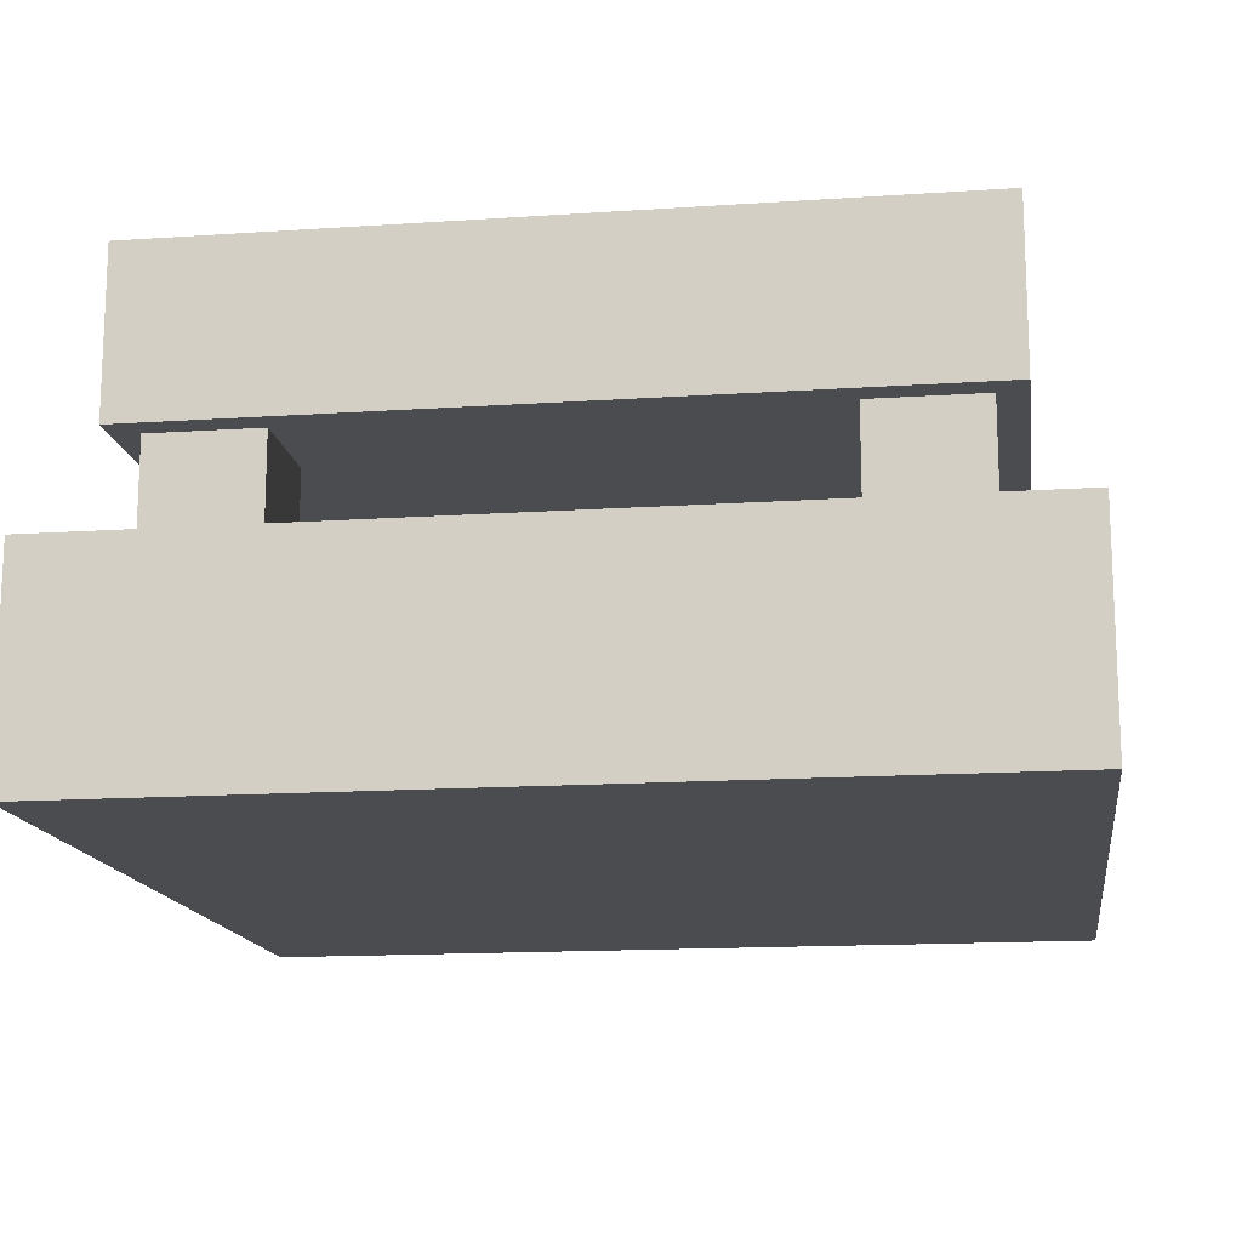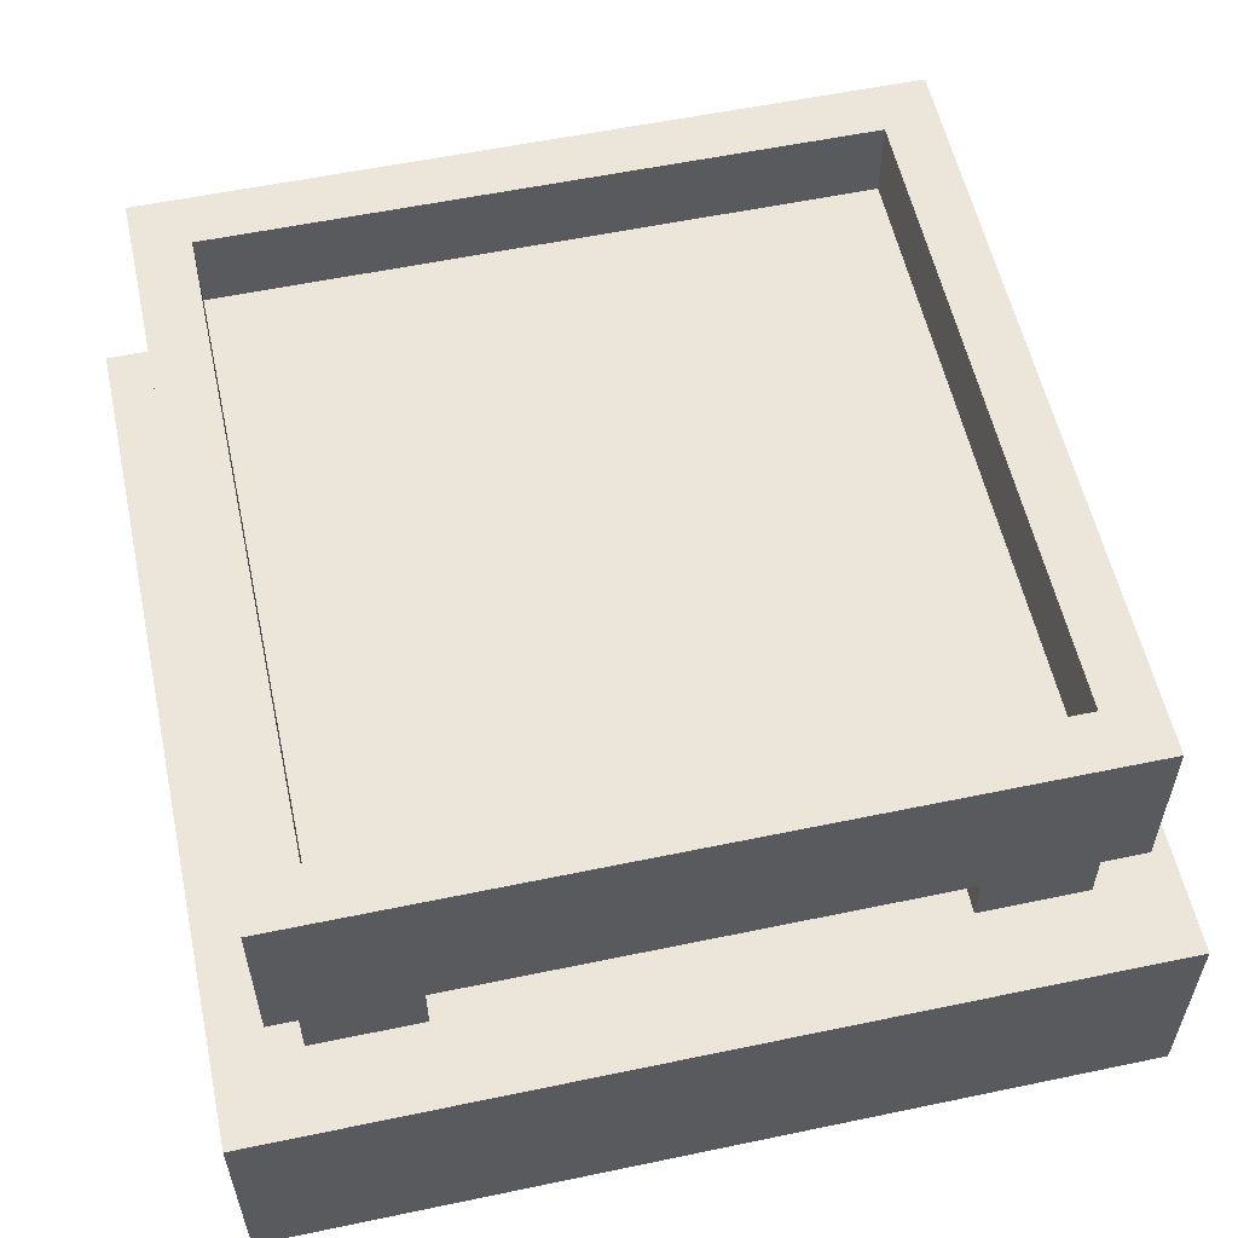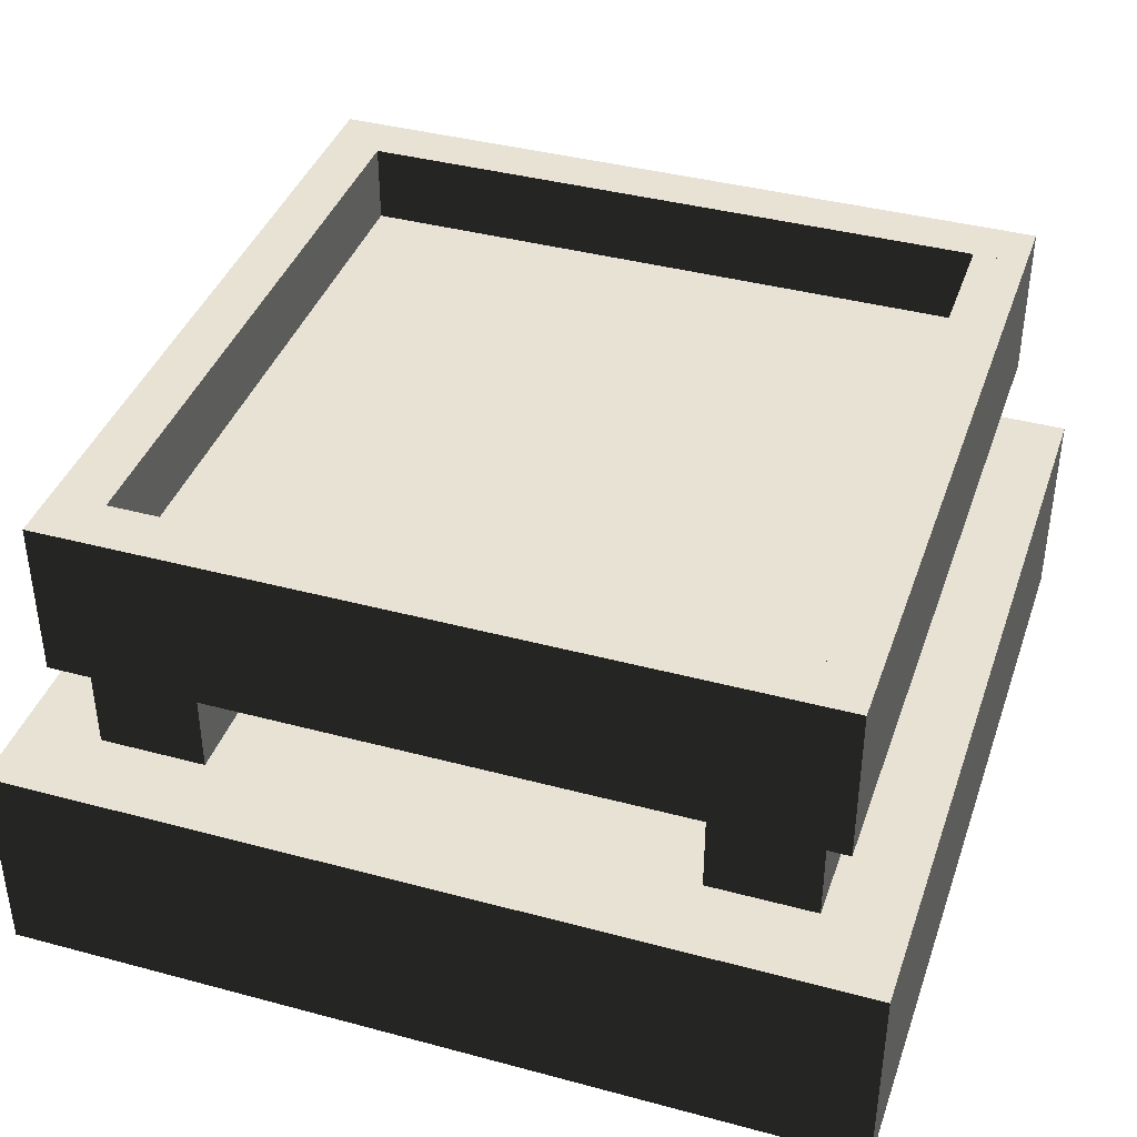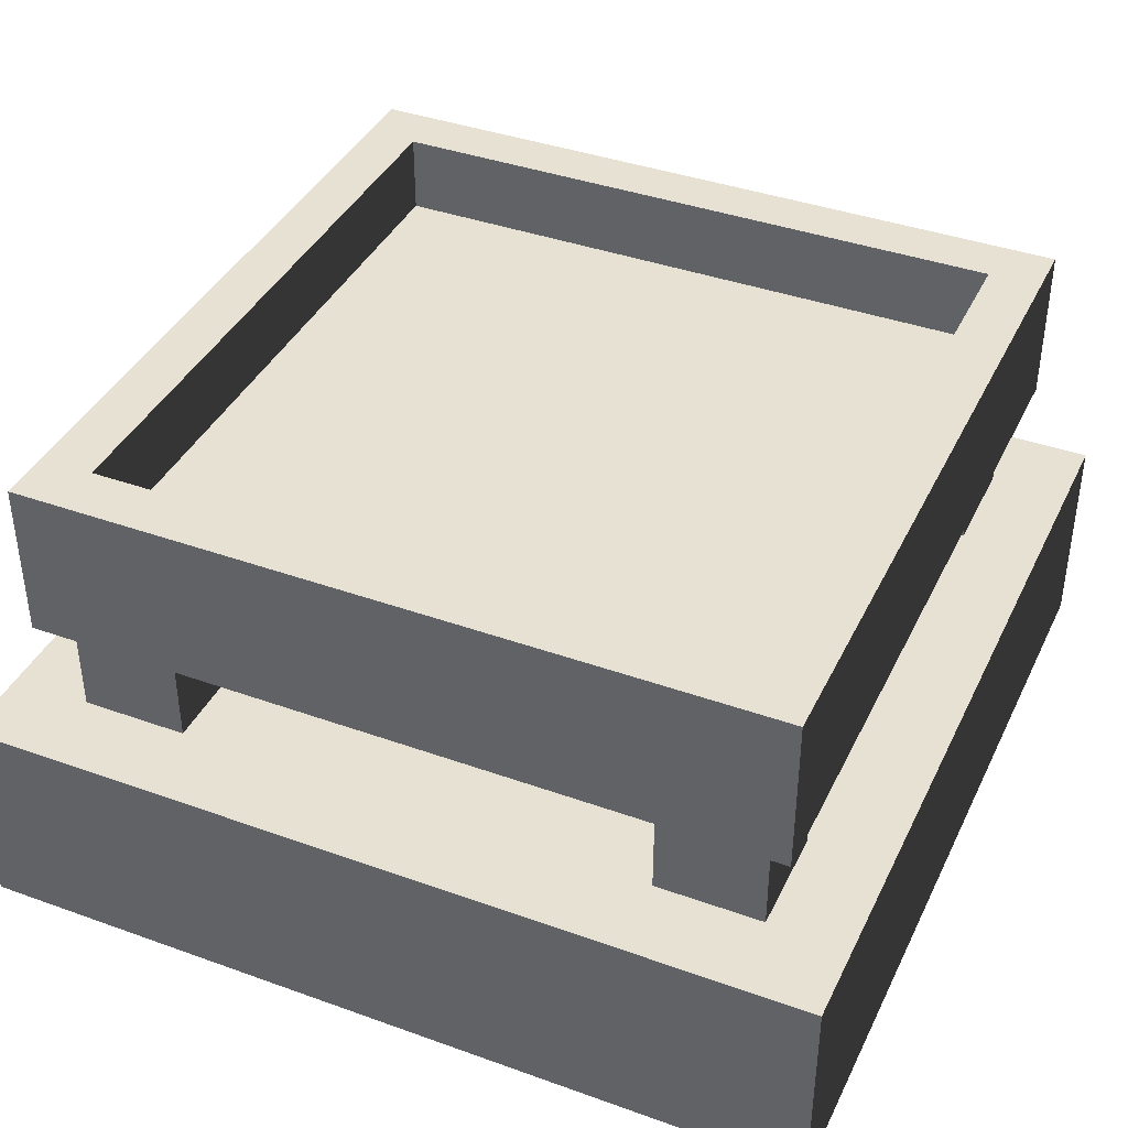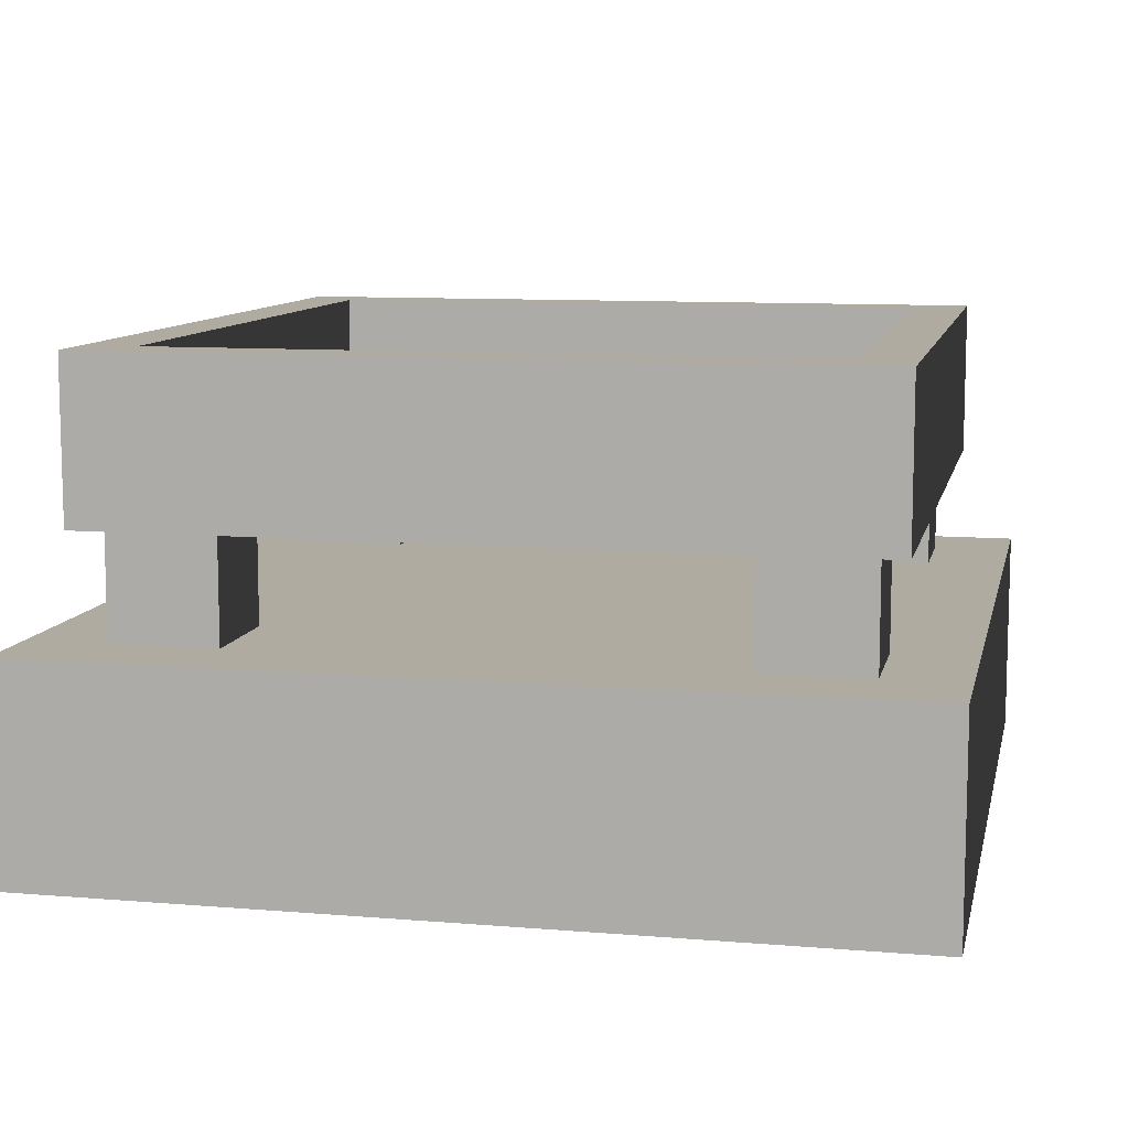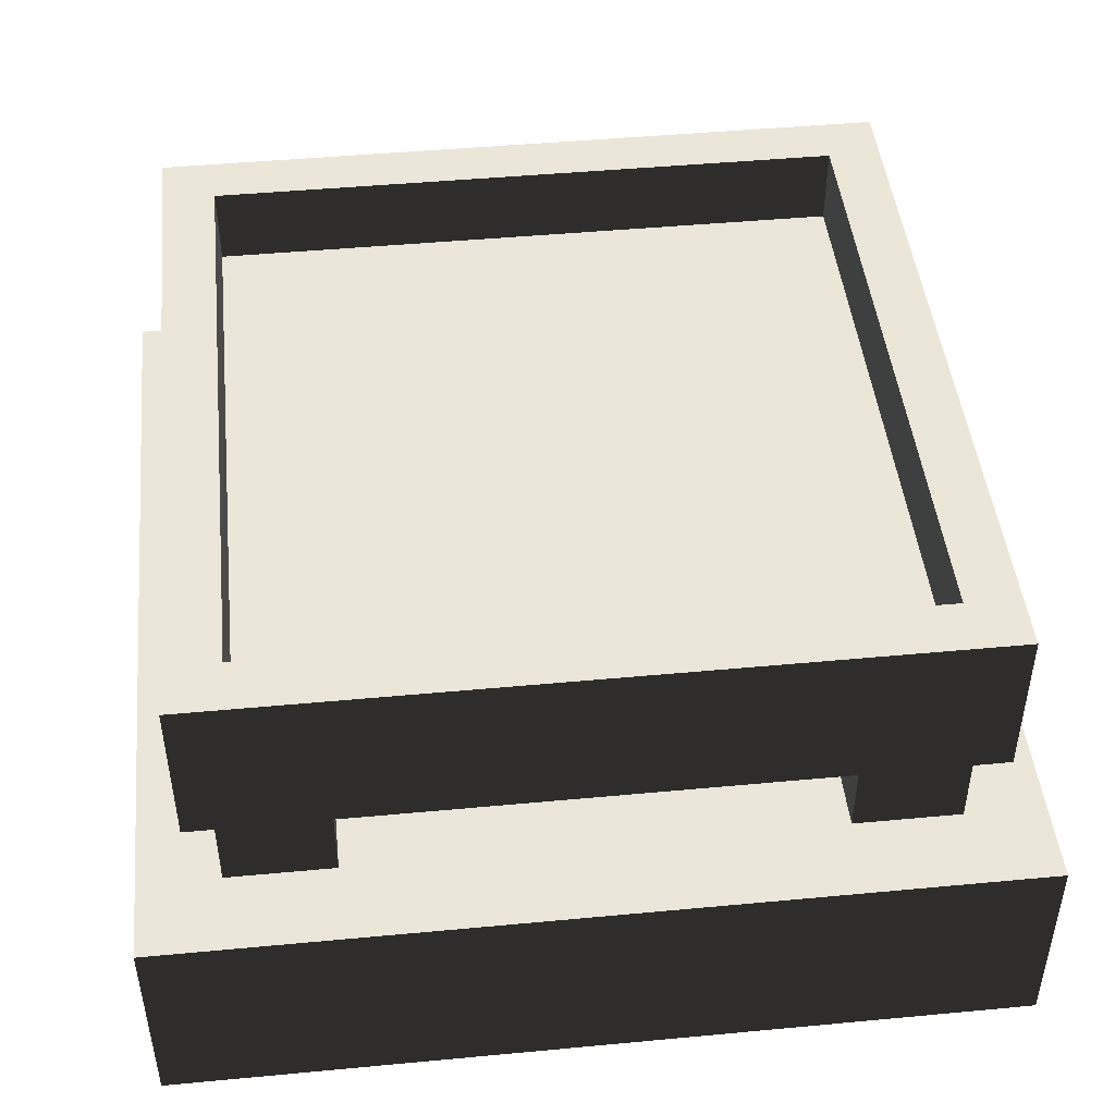
<metadata>
{"format":"obj","ext":"obj","renderer":"f3d","projection":"perspective","resolution":1024,"background":"white","views":[{"elev":-15.0,"azim":-171.8,"up":"+Y"},{"elev":56.8,"azim":167.7,"up":"+Y"},{"elev":39.7,"azim":-71.6,"up":"+Y"},{"elev":39.6,"azim":-156.0,"up":"+Y"},{"elev":9.8,"azim":12.2,"up":"+Y"},{"elev":46.3,"azim":-96.1,"up":"+Y"}]}
</metadata>
<code>
o model
v 0.875 0.375 0.9375
v 0.875 0.375 0.875
v 0.875 0.5625 0.875
v 0.875 0.5625 0.9375
v 0.125 0.375 0.875
v 0.125 0.375 0.9375
v 0.125 0.5625 0.9375
v 0.125 0.5625 0.875
v 0.875 0.375 0.125
v 0.875 0.375 0.0625
v 0.875 0.5625 0.0625
v 0.875 0.5625 0.125
v 0.125 0.375 0.0625
v 0.125 0.375 0.125
v 0.125 0.5625 0.125
v 0.125 0.5625 0.0625
v 0.9375 0.375 0.9375
v 0.9375 0.375 0.0625
v 0.9375 0.5625 0.0625
v 0.9375 0.5625 0.9375
v 0.0625 0.375 0.0625
v 0.0625 0.375 0.9375
v 0.0625 0.5625 0.9375
v 0.0625 0.5625 0.0625
v 0.875 0.4062 0.875
v 0.875 0.4062 0.125
v 0.875 0.4688 0.125
v 0.875 0.4688 0.875
v 0.125 0.4062 0.125
v 0.125 0.4062 0.875
v 0.125 0.4688 0.875
v 0.125 0.4688 0.125
v 0.2188 0.25 0.9062
v 0.2188 0.25 0.7812
v 0.2188 0.375 0.7812
v 0.2188 0.375 0.9062
v 0.09375 0.25 0.7812
v 0.09375 0.25 0.9062
v 0.09375 0.375 0.9062
v 0.09375 0.375 0.7812
v 0.9062 0.25 0.9062
v 0.9062 0.25 0.7812
v 0.9062 0.375 0.7812
v 0.9062 0.375 0.9062
v 0.7812 0.25 0.7812
v 0.7812 0.25 0.9062
v 0.7812 0.375 0.9062
v 0.7812 0.375 0.7812
v 0.9062 0.25 0.2188
v 0.9062 0.25 0.09375
v 0.9062 0.375 0.09375
v 0.9062 0.375 0.2188
v 0.7812 0.25 0.09375
v 0.7812 0.25 0.2188
v 0.7812 0.375 0.2188
v 0.7812 0.375 0.09375
v 0.2188 0.25 0.2188
v 0.2188 0.25 0.09375
v 0.2188 0.375 0.09375
v 0.2188 0.375 0.2188
v 0.09375 0.25 0.09375
v 0.09375 0.25 0.2188
v 0.09375 0.375 0.2188
v 0.09375 0.375 0.09375
v 1 0 1
v 1 0 0
v 1 0.25 0
v 1 0.25 1
v 0 0 0
v 0 0 1
v 0 0.25 1
v 0 0.25 0
f 1 2 3 4
f 5 6 7 8
f 1 6 5 2
f 3 8 7 4
f 2 5 8 3
f 6 1 4 7
f 9 10 11 12
f 13 14 15 16
f 9 14 13 10
f 11 16 15 12
f 10 13 16 11
f 14 9 12 15
f 17 18 19 20
f 10 1 4 11
f 17 1 10 18
f 19 11 4 20
f 18 10 11 19
f 1 17 20 4
f 6 13 16 7
f 21 22 23 24
f 6 22 21 13
f 16 24 23 7
f 13 21 24 16
f 22 6 7 23
f 25 26 27 28
f 29 30 31 32
f 25 30 29 26
f 27 32 31 28
f 26 29 32 27
f 30 25 28 31
f 33 34 35 36
f 37 38 39 40
f 33 38 37 34
f 35 40 39 36
f 34 37 40 35
f 38 33 36 39
f 41 42 43 44
f 45 46 47 48
f 41 46 45 42
f 43 48 47 44
f 42 45 48 43
f 46 41 44 47
f 49 50 51 52
f 53 54 55 56
f 49 54 53 50
f 51 56 55 52
f 50 53 56 51
f 54 49 52 55
f 57 58 59 60
f 61 62 63 64
f 57 62 61 58
f 59 64 63 60
f 58 61 64 59
f 62 57 60 63
f 65 66 67 68
f 69 70 71 72
f 65 70 69 66
f 67 72 71 68
f 66 69 72 67
f 70 65 68 71

</code>
